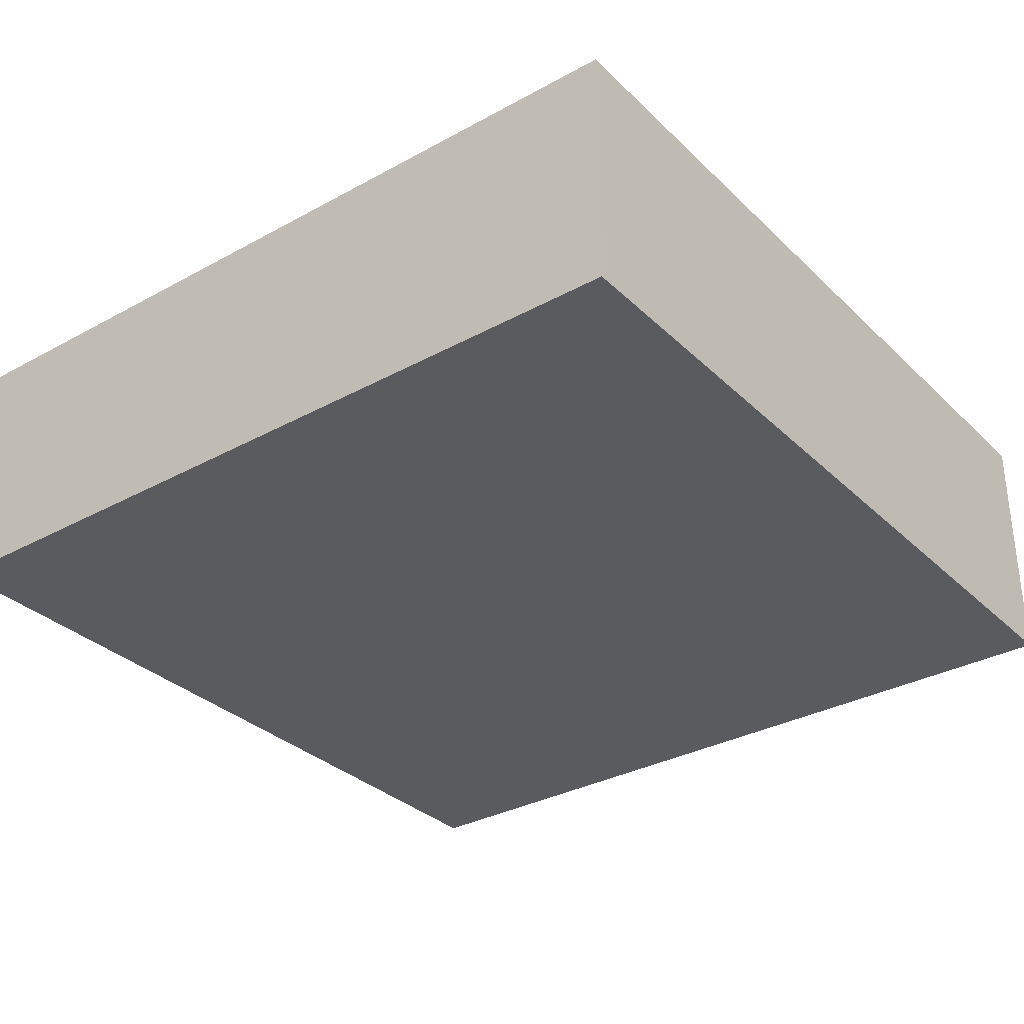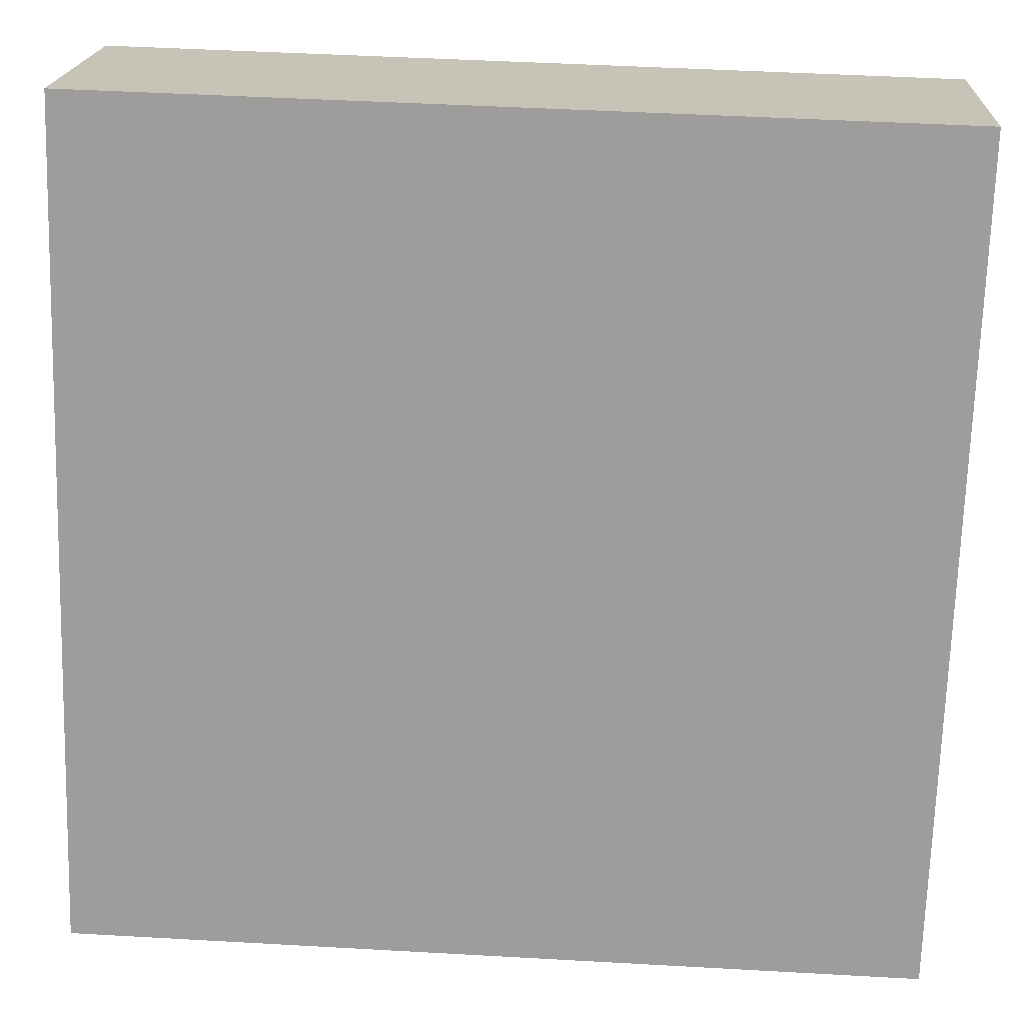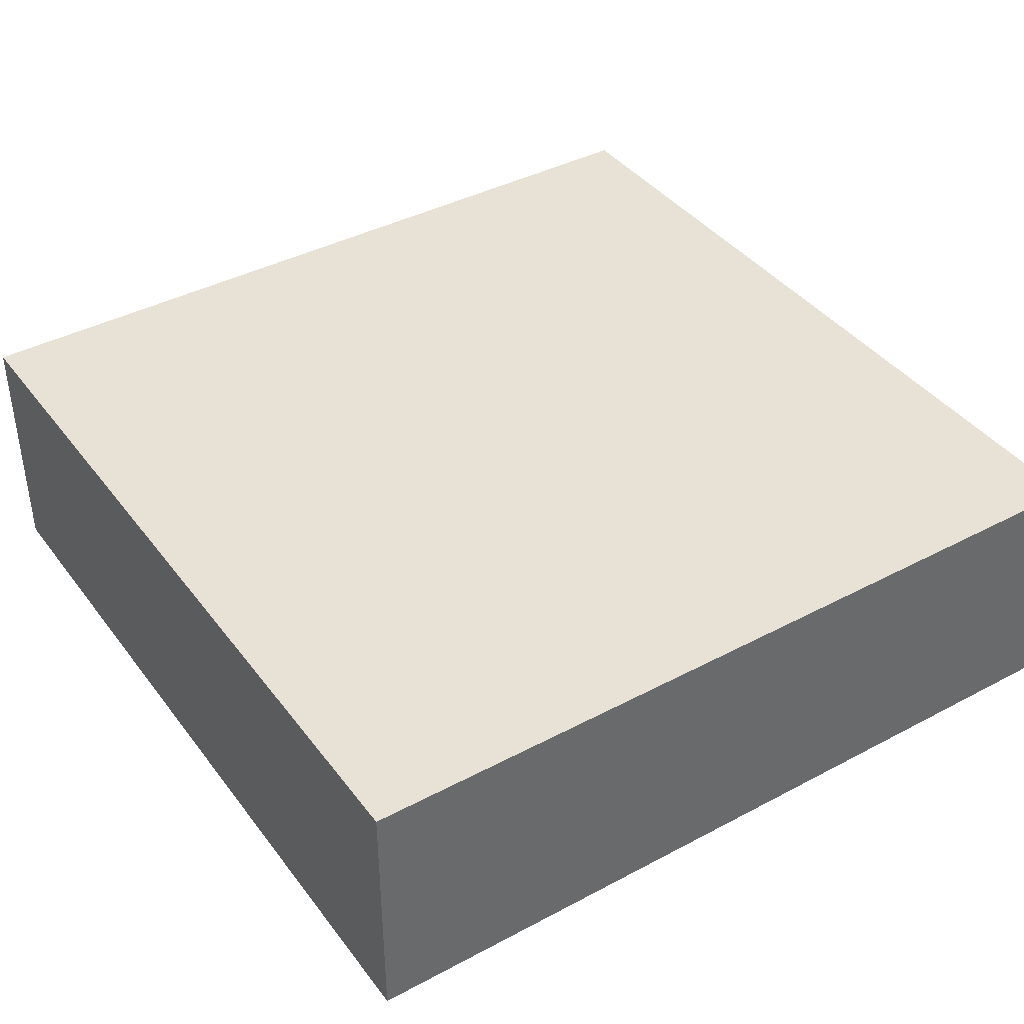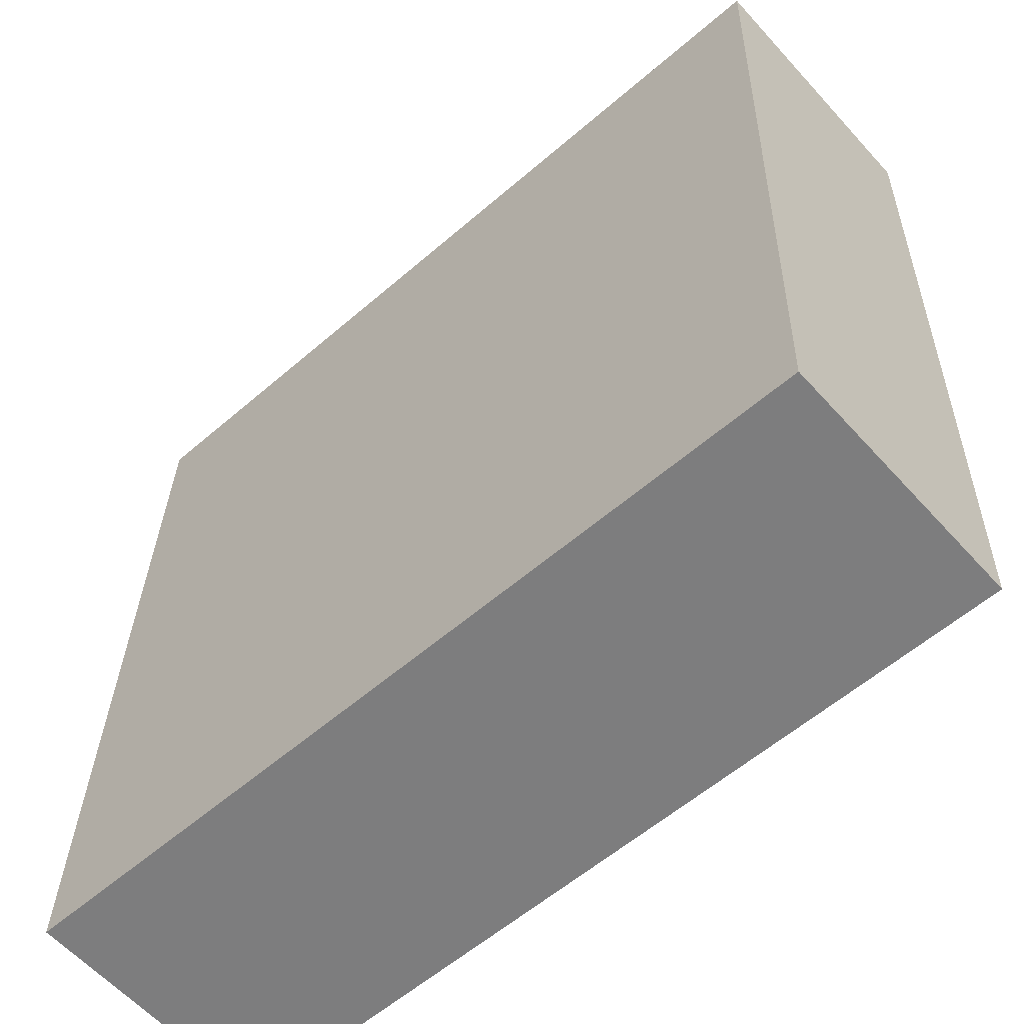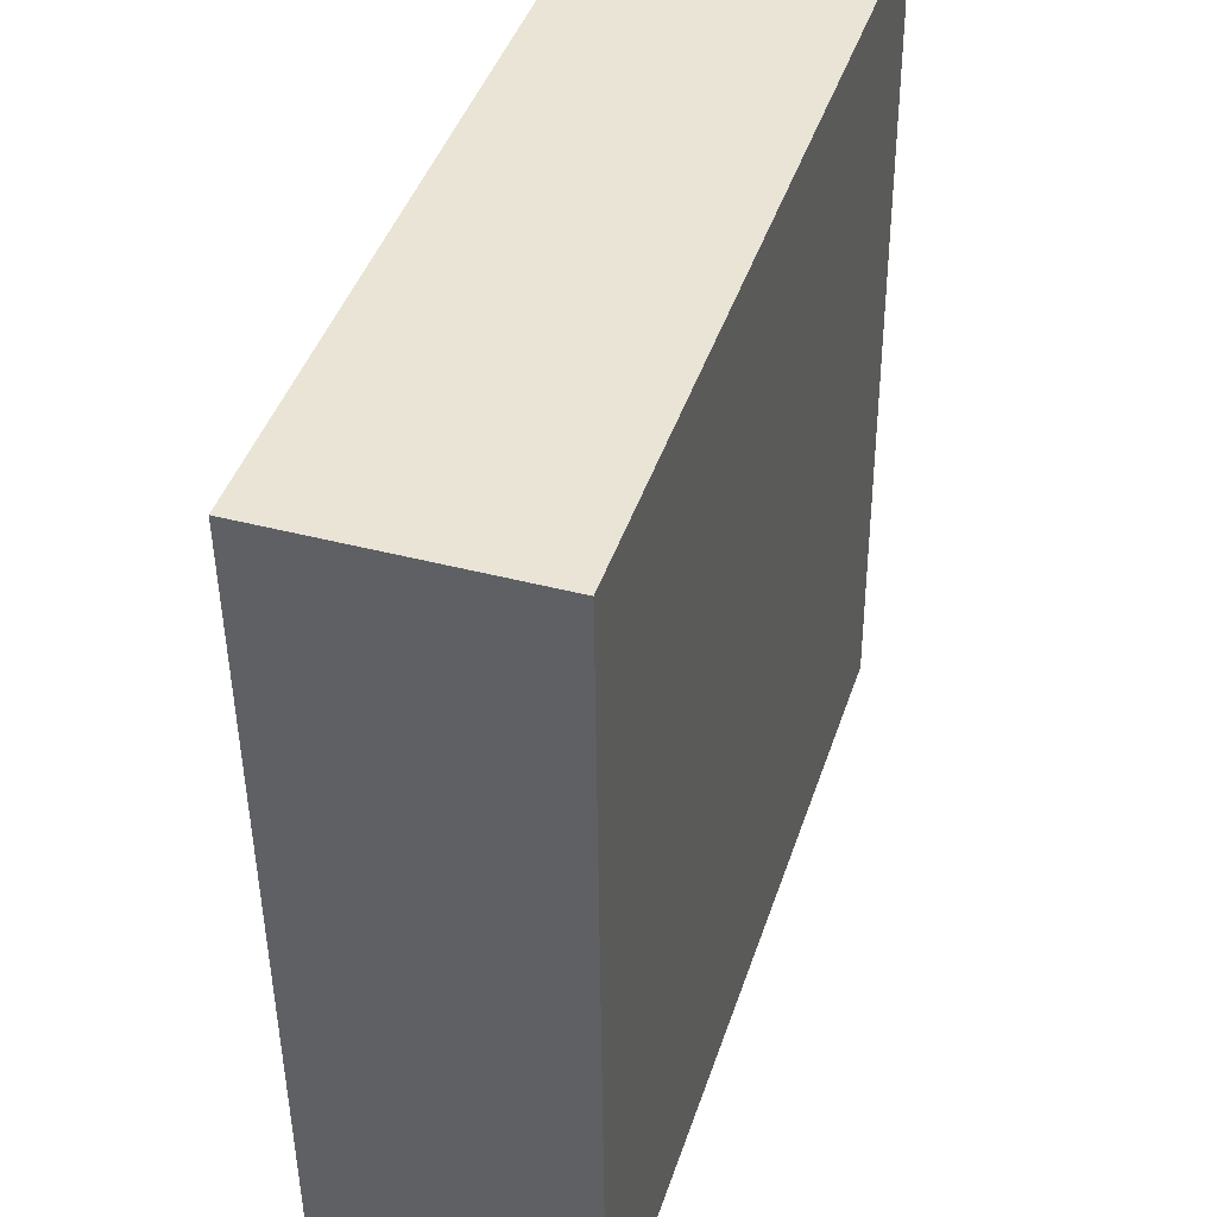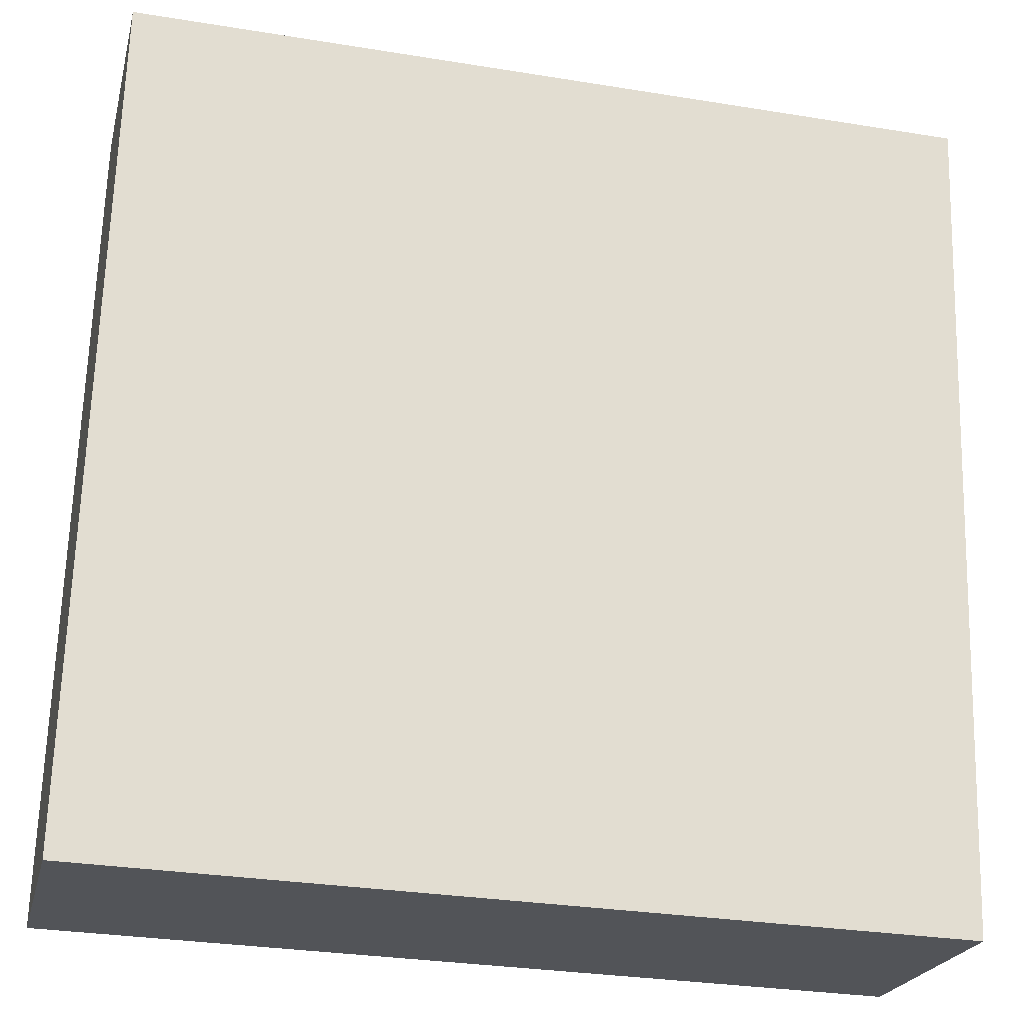
<metadata>
{"format":"obj","ext":"obj","renderer":"f3d","projection":"perspective","resolution":1024,"background":"white","views":[{"elev":-32.3,"azim":-50.8,"up":"+Y"},{"elev":19.0,"azim":3.1,"up":"+Z"},{"elev":40.1,"azim":58.5,"up":"+Y"},{"elev":-60.4,"azim":41.9,"up":"+Z"},{"elev":41.3,"azim":107.8,"up":"+Z"},{"elev":-22.4,"azim":-13.2,"up":"+Z"}]}
</metadata>
<code>
o object
v -0.5911 0.002067 0.7058
v -0.5911 -0.3677 0.7058
v 0.6098 -0.3677 0.6686
v -0.6282 0.002067 -0.4951
v -0.6282 -0.3677 -0.4951
v -0.5911 -0.3677 0.7058
v 0.5726 0.002067 -0.5322
v 0.5726 -0.3677 -0.5322
v -0.6282 -0.3677 -0.4951
v 0.6098 0.002067 0.6686
v 0.6098 -0.3677 0.6686
v 0.5726 -0.3677 -0.5322
v -0.5911 -0.3677 0.7058
v -0.6282 -0.3677 -0.4951
v 0.5726 -0.3677 -0.5322
v -0.6282 0.002067 -0.4951
v -0.5911 0.002067 0.7058
v 0.6098 0.002067 0.6686
v 0.6098 0.002067 0.6686
v -0.5911 0.002067 0.7058
v -0.6282 0.002067 -0.4951
v 0.5726 0.002067 -0.5322
v 0.6098 -0.3677 0.6686
v 0.5726 0.002067 -0.5322
f 1 2 3
f 4 5 6
f 7 8 9
f 10 11 12
f 13 14 15
f 16 17 18
f 19 1 3
f 20 4 6
f 21 7 9
f 22 10 12
f 23 13 15
f 24 16 18

</code>
